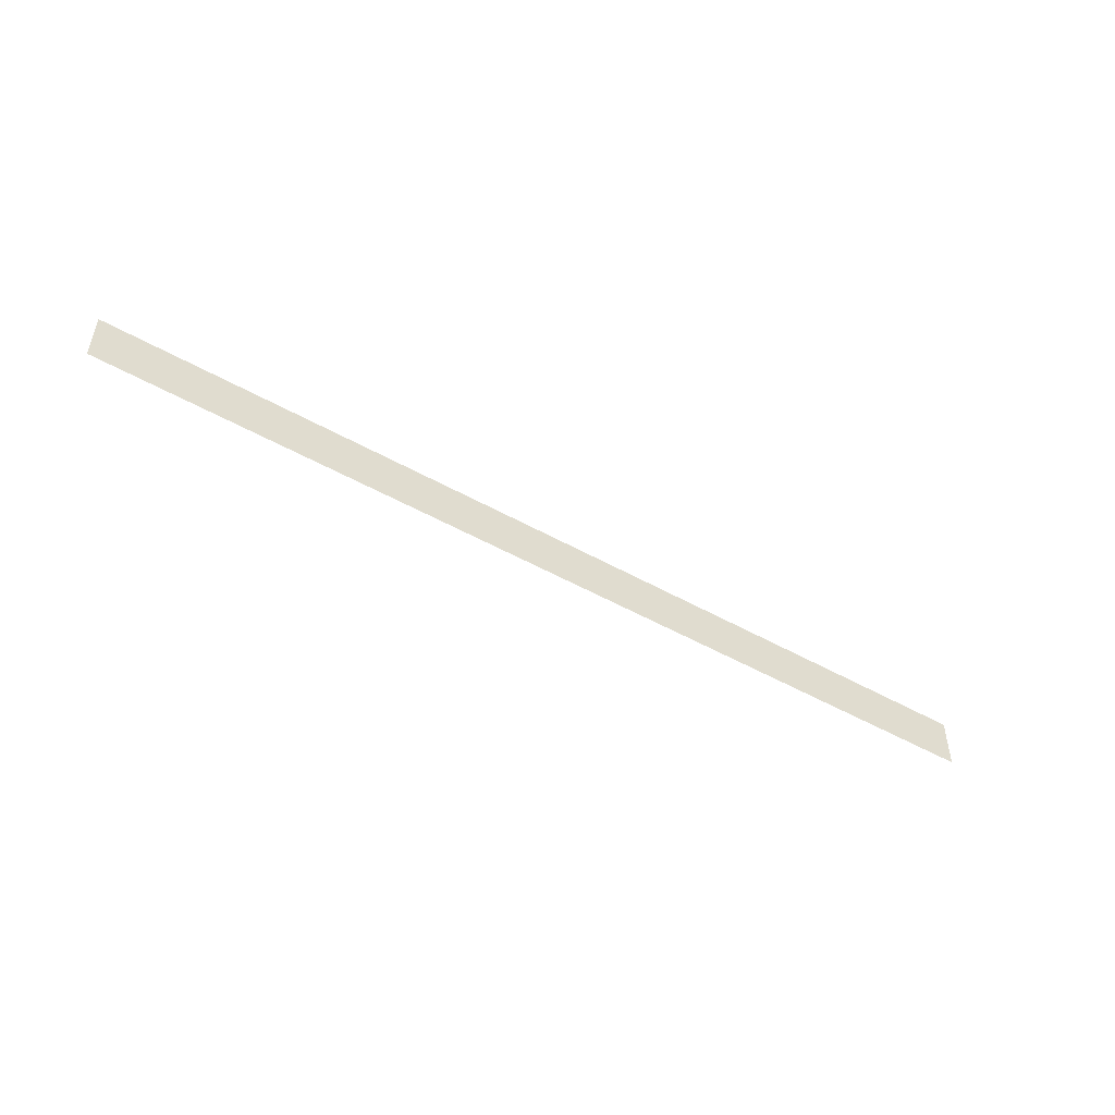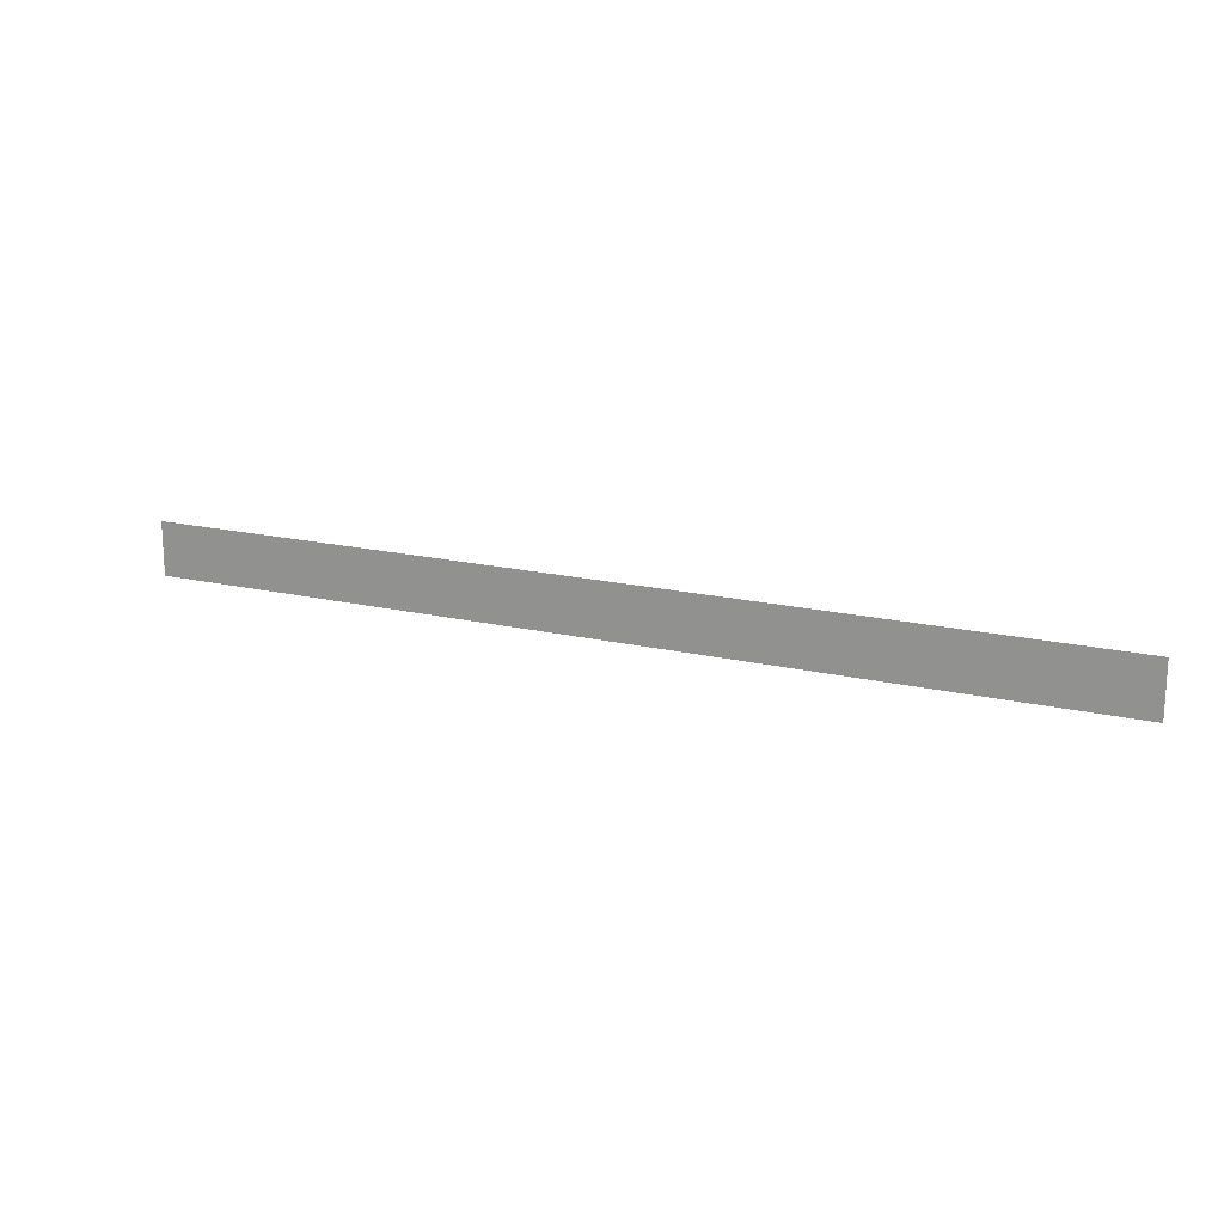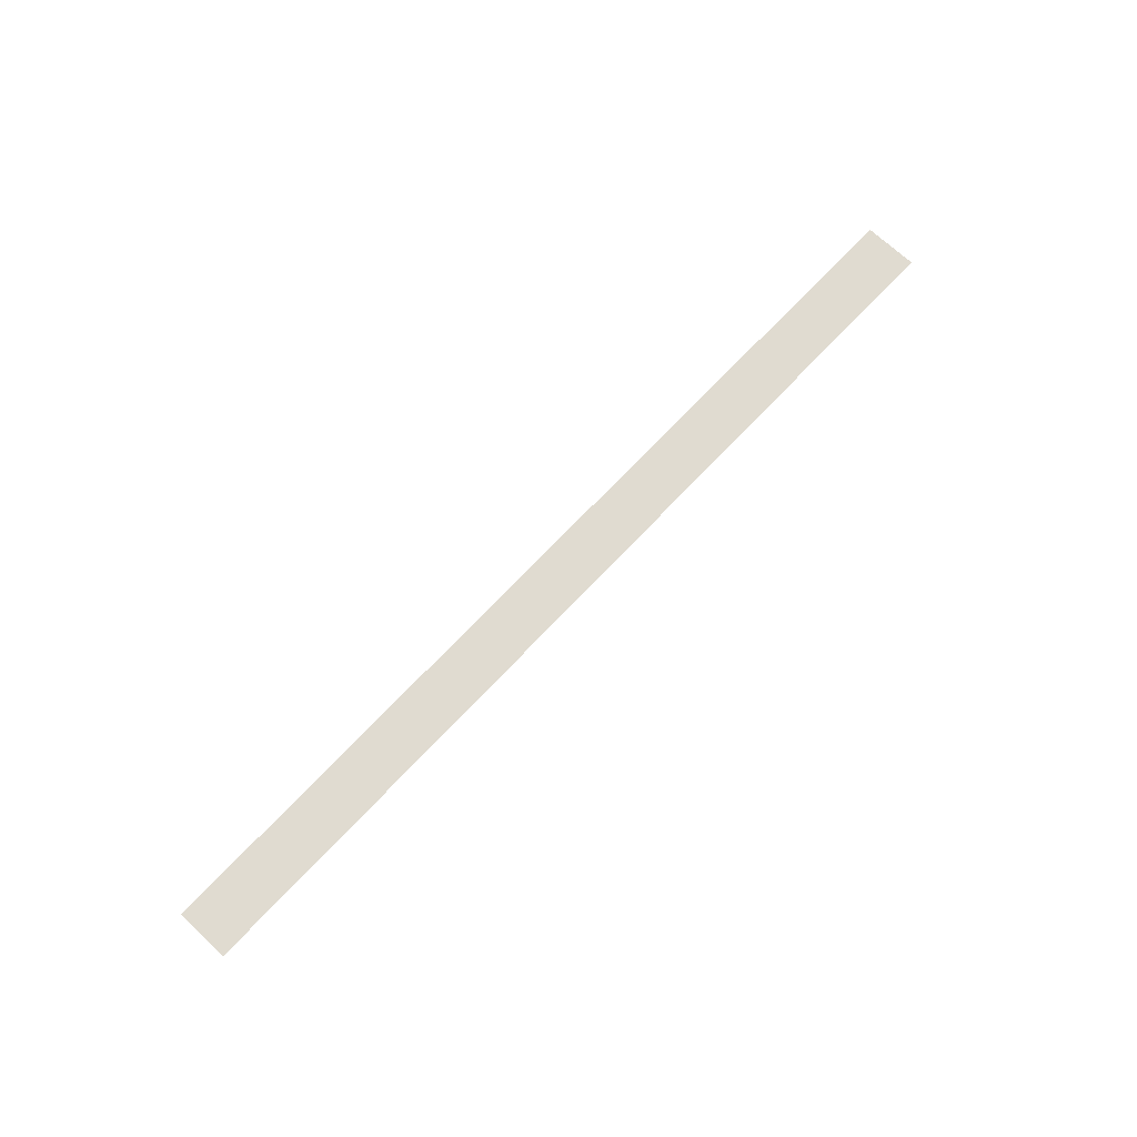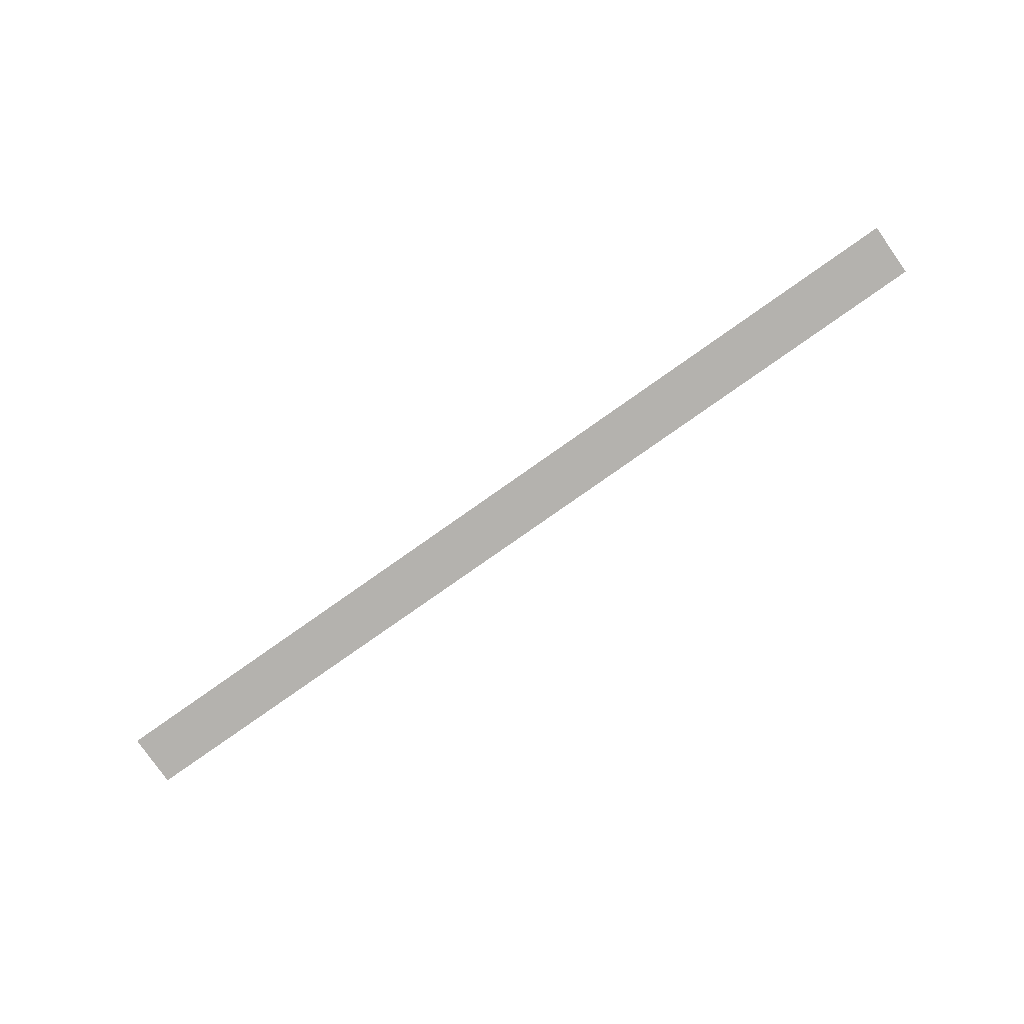
<metadata>
{"format":"obj","ext":"obj","renderer":"f3d","projection":"perspective","resolution":1024,"background":"white","views":[{"elev":-50.2,"azim":148.2,"up":"+Y"},{"elev":17.5,"azim":-154.8,"up":"+Y"},{"elev":70.0,"azim":-46.8,"up":"+Z"},{"elev":-79.7,"azim":35.1,"up":"+Z"}]}
</metadata>
<code>
g default
v 16.3 17.09 -8.552
v 33.79 17.09 -8.552
v 16.3 18.09 -8.552
v 33.79 18.09 -8.552
g pPlane9
f 1 2 4 3

</code>
